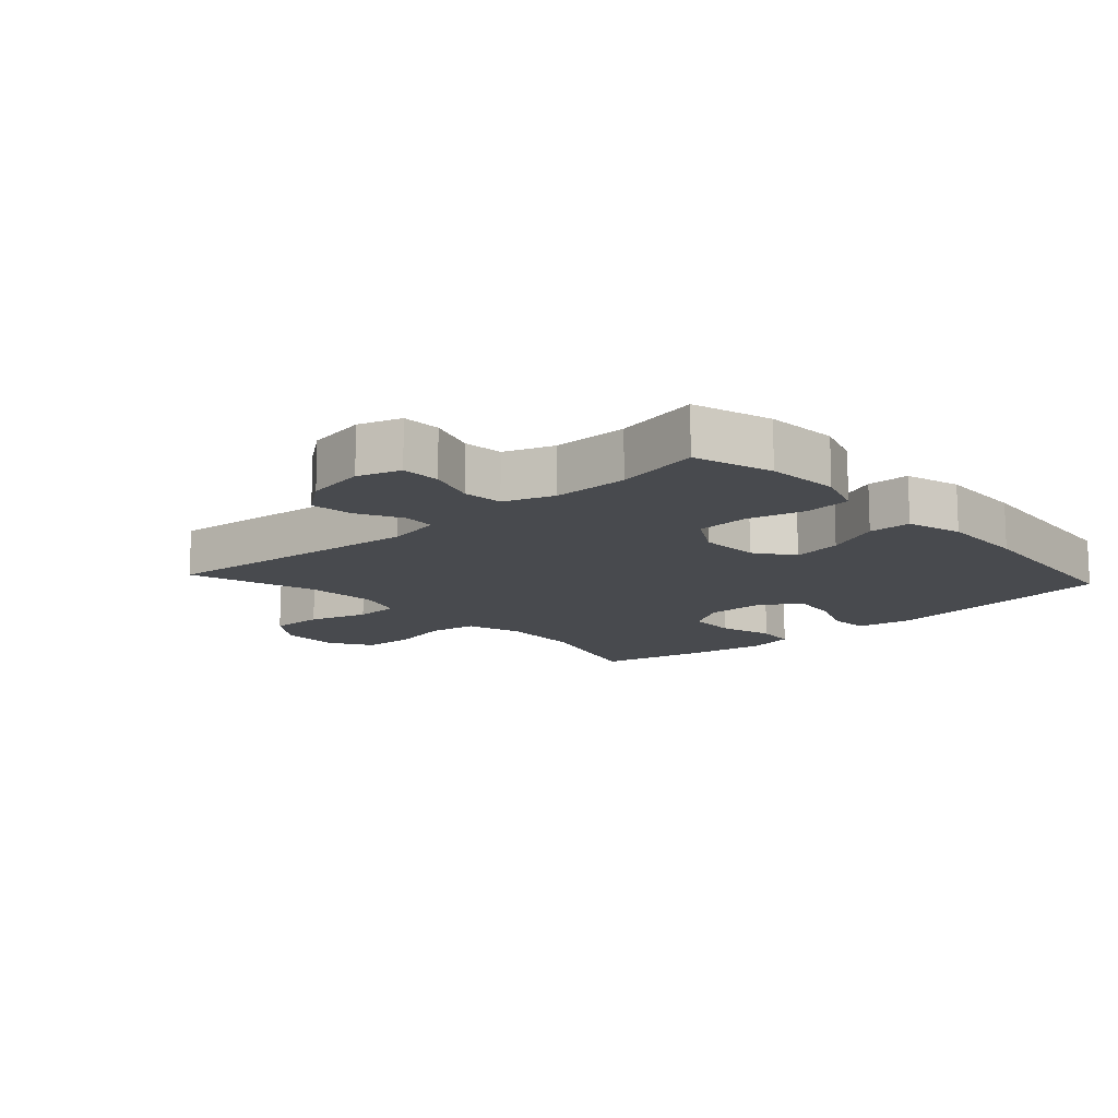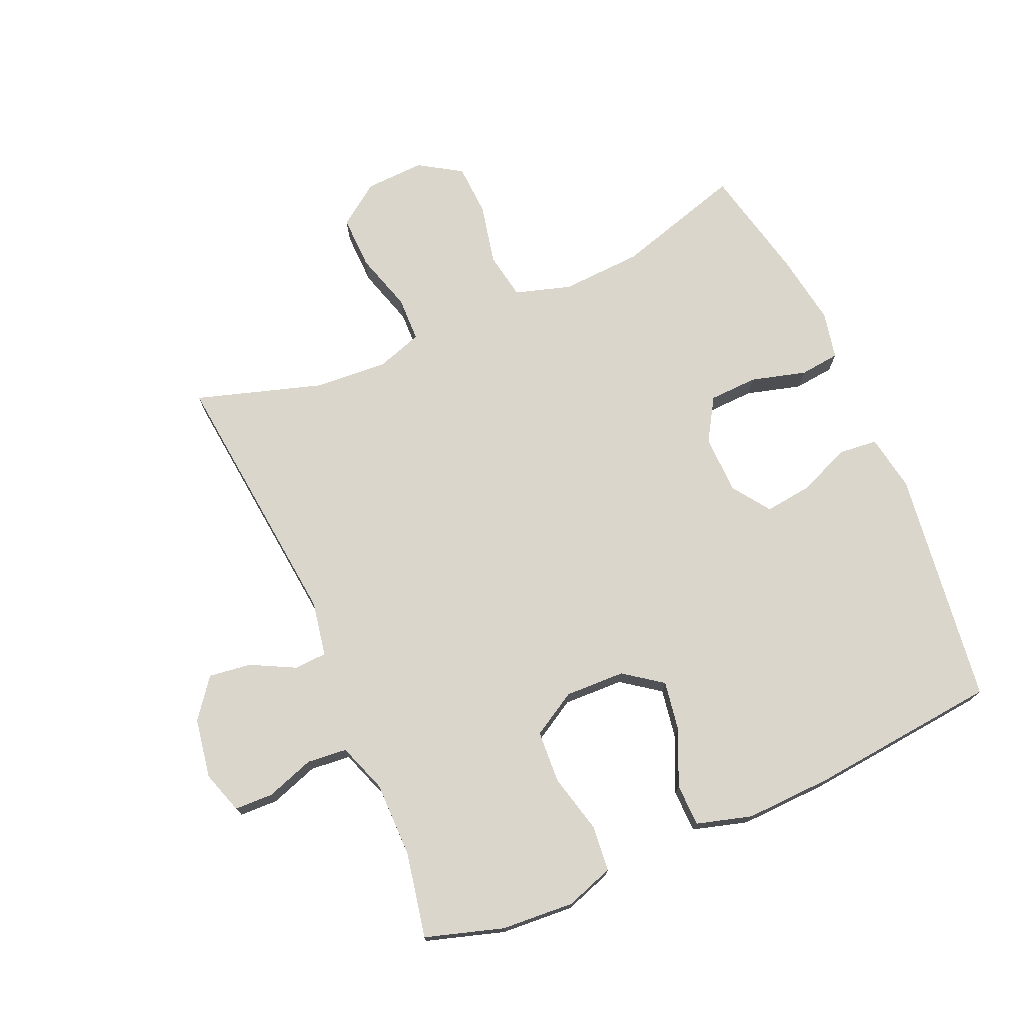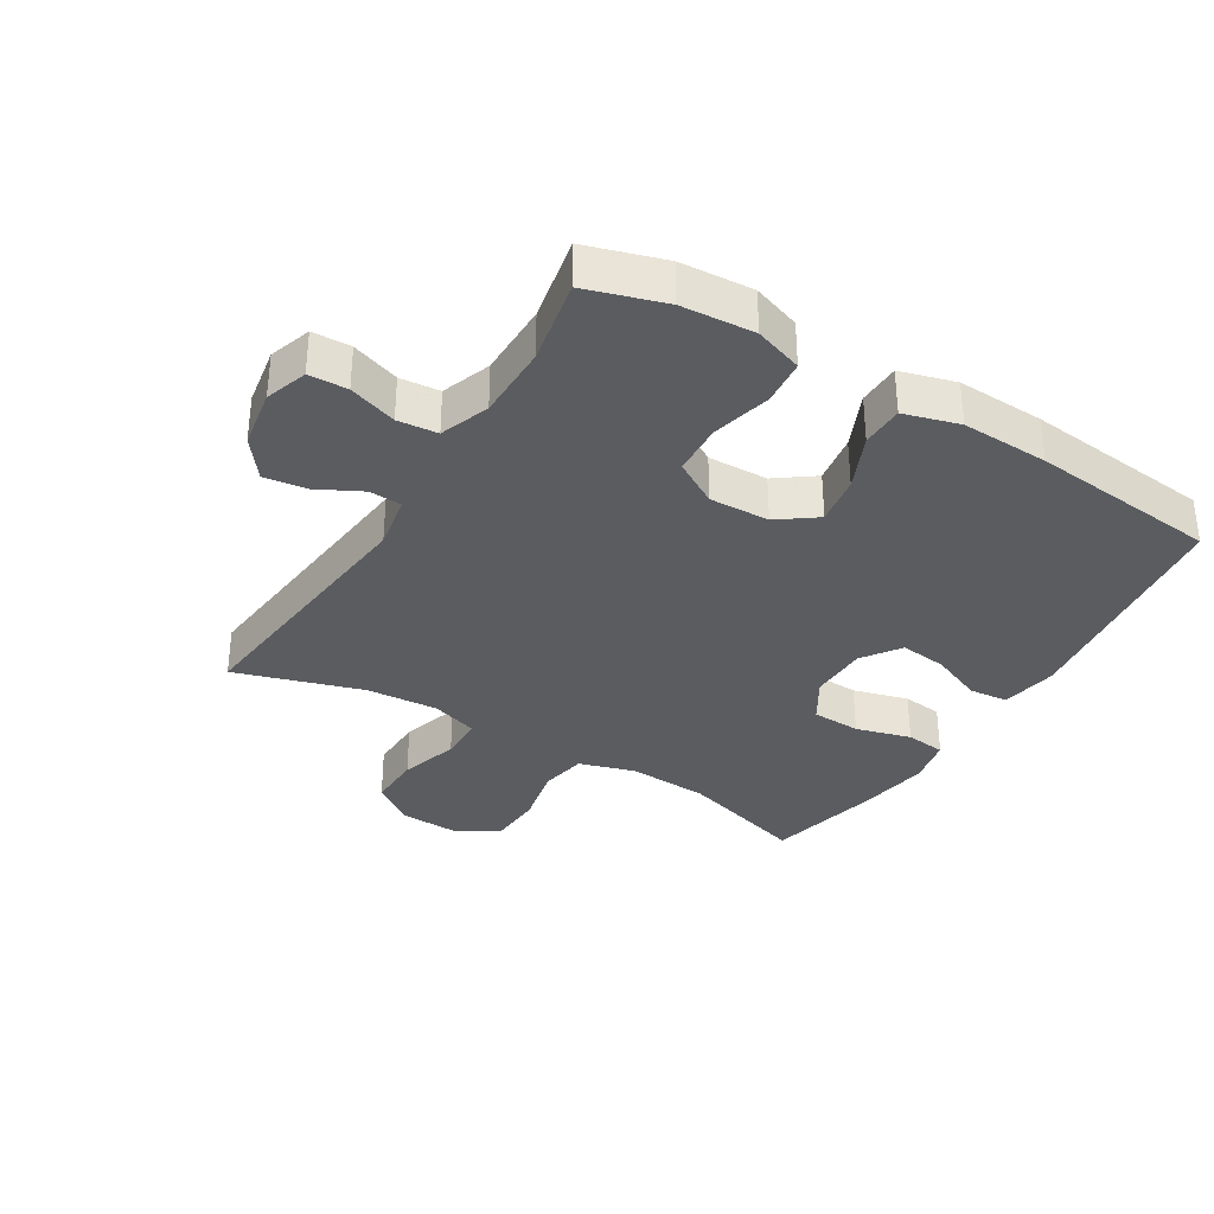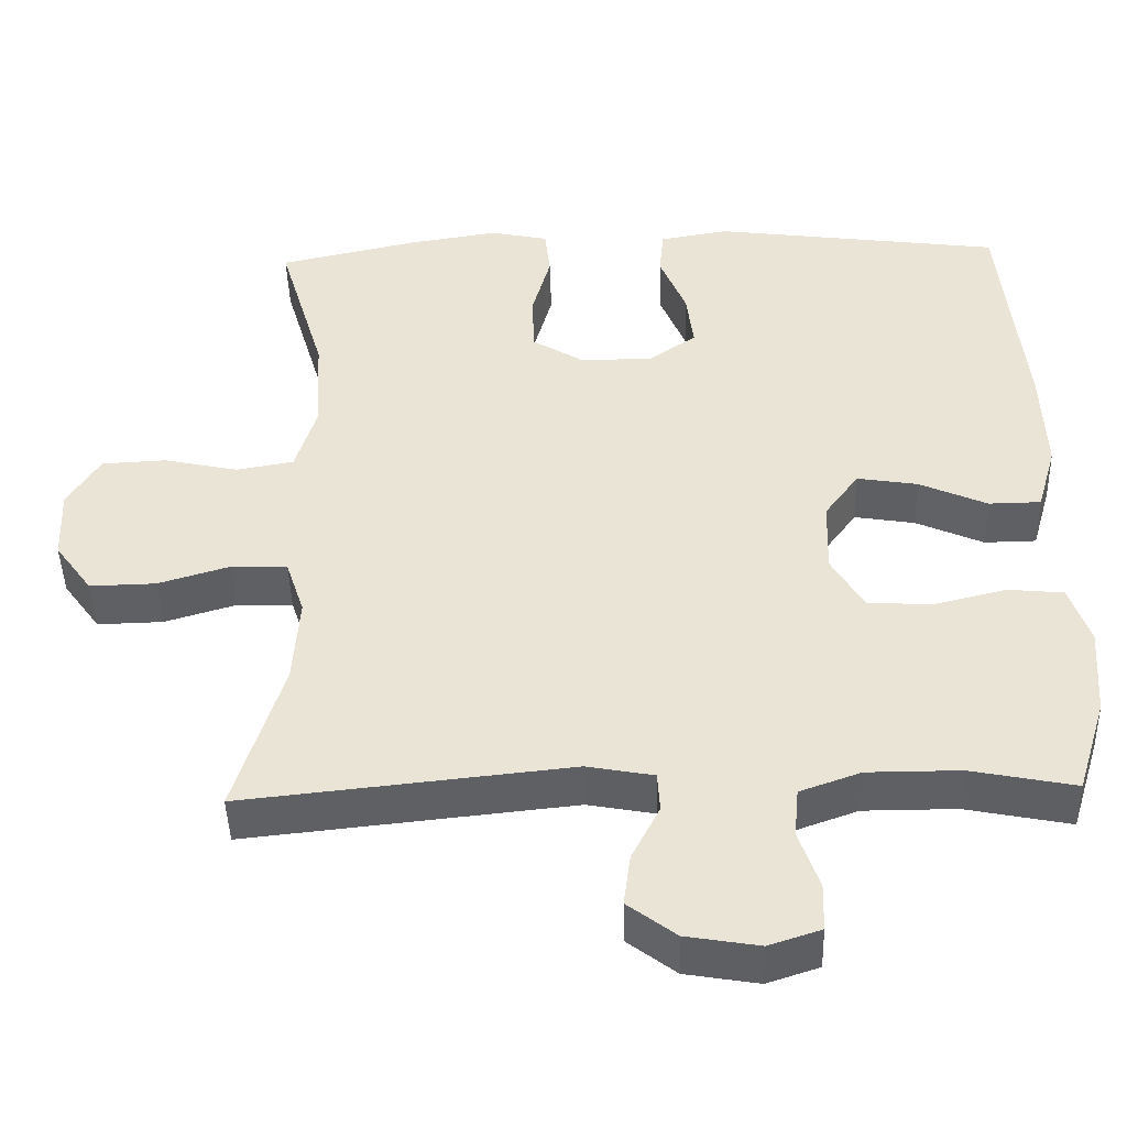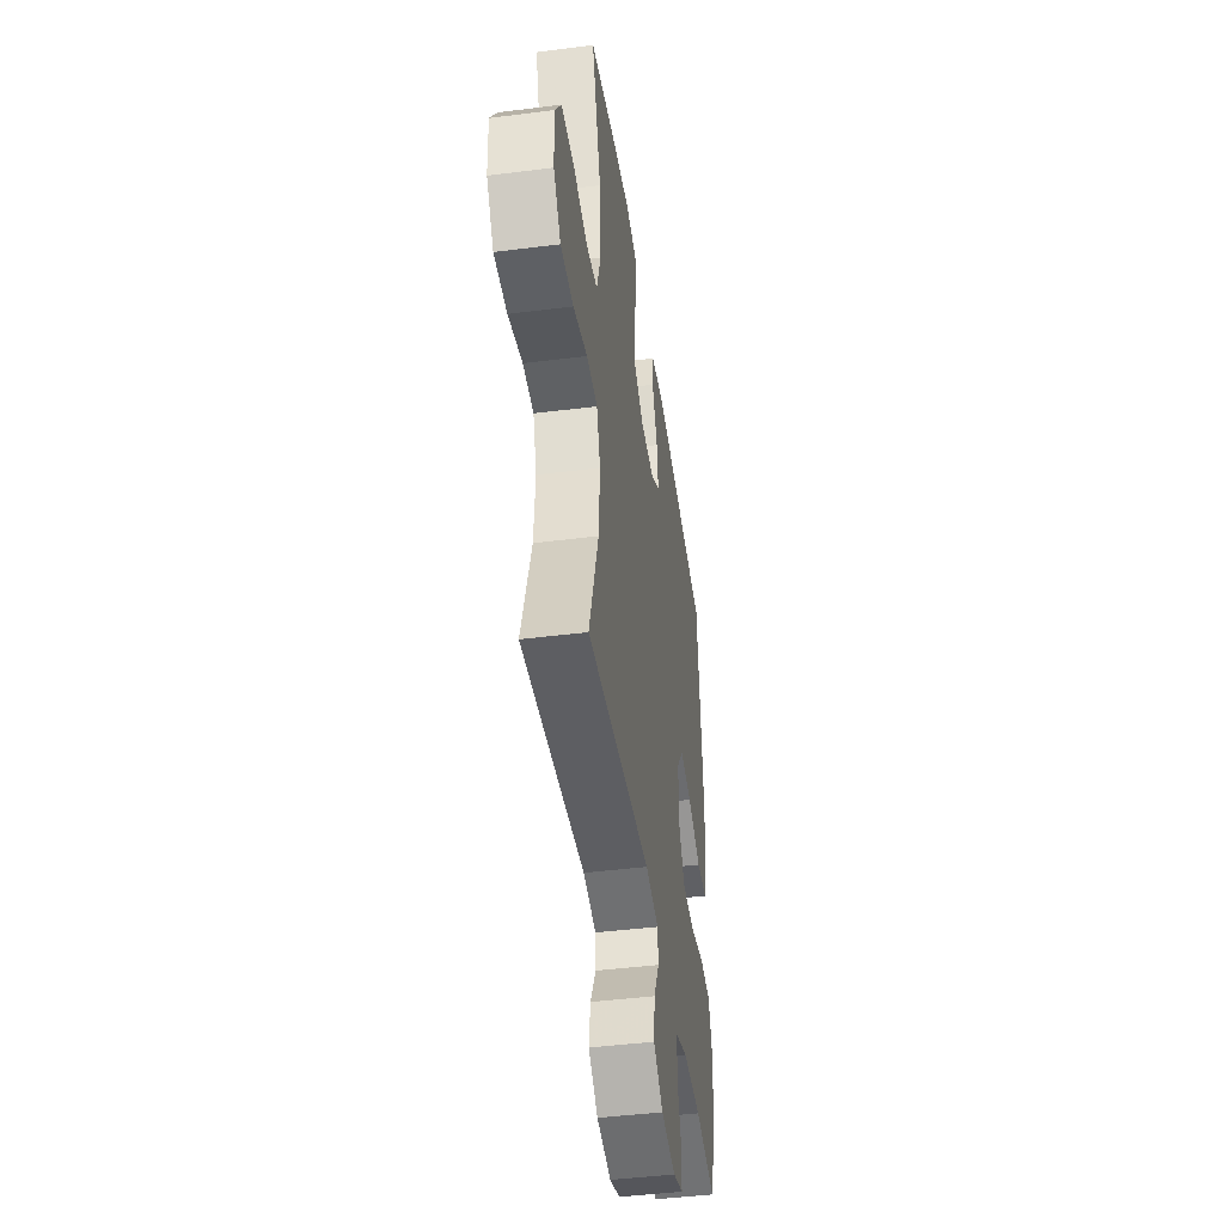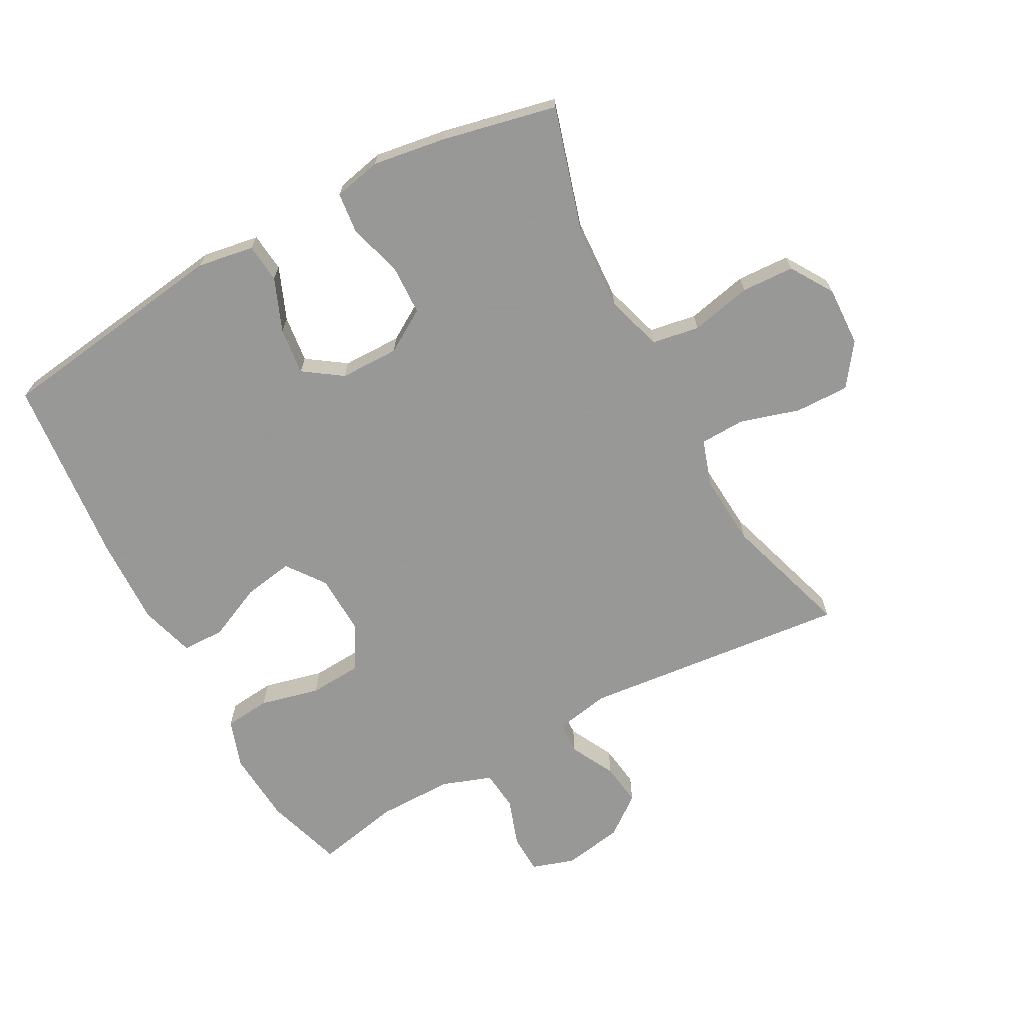
<metadata>
{"format":"obj","ext":"obj","renderer":"f3d","projection":"perspective","resolution":1024,"background":"white","views":[{"elev":-13.1,"azim":-137.7,"up":"+Y"},{"elev":73.6,"azim":-113.6,"up":"+Y"},{"elev":-34.0,"azim":-121.4,"up":"+Y"},{"elev":-45.0,"azim":-178.4,"up":"+Z"},{"elev":-44.5,"azim":98.4,"up":"+Z"},{"elev":-68.4,"azim":28.6,"up":"+Y"}]}
</metadata>
<code>
v -0.5 0.07 -0.5
v -0.538 0.07 -0.377
v -0.546 0.07 -0.262
v -0.52 0.07 -0.186
v -0.448 0.07 -0.179
v -0.354 0.07 -0.202
v -0.272 0.07 -0.197
v -0.231 0.07 -0.127
v -0.234 0.07 -0.032
v -0.278 0.07 0.028
v -0.356 0.07 0.015
v -0.443 0.07 -0.024
v -0.51 0.07 -0.023
v -0.535 0.07 0.064
v -0.53 0.07 0.202
v -0.5 0.07 0.5
v -0.128 0.07 0.55
v -0.039 0.07 0.535
v -0.033 0.07 0.474
v -0.067 0.07 0.391
v -0.076 0.07 0.317
v -0.016 0.07 0.275
v 0.077 0.07 0.274
v 0.144 0.07 0.315
v 0.147 0.07 0.392
v 0.123 0.07 0.479
v 0.13 0.07 0.542
v 0.205 0.07 0.558
v 0.32 0.07 0.54
v 0.5 0.07 0.5
v 0.44 0.07 0.298
v 0.433 0.07 0.17
v 0.46 0.07 0.082
v 0.534 0.07 0.069
v 0.63 0.07 0.09
v 0.713 0.07 0.086
v 0.755 0.07 0.019
v 0.751 0.07 -0.075
v 0.703 0.07 -0.141
v 0.618 0.07 -0.139
v 0.525 0.07 -0.111
v 0.454 0.07 -0.113
v 0.43 0.07 -0.186
v 0.438 0.07 -0.3
v 0.5 0.07 -0.5
v 0.08 0.07 -0.456
v -0.006 0.07 -0.472
v -0.009 0.07 -0.523
v 0.027 0.07 -0.593
v 0.036 0.07 -0.66
v -0.026 0.07 -0.707
v -0.12 0.07 -0.723
v -0.187 0.07 -0.701
v -0.189 0.07 -0.64
v -0.163 0.07 -0.564
v -0.169 0.07 -0.501
v -0.247 0.07 -0.473
v -0.366 0.07 -0.473
v -0.5 0 -0.5
v -0.538 0 -0.377
v -0.546 0 -0.262
v -0.52 0 -0.186
v -0.448 0 -0.179
v -0.354 0 -0.202
v -0.272 0 -0.197
v -0.231 0 -0.127
v -0.234 0 -0.032
v -0.278 0 0.028
v -0.356 0 0.015
v -0.443 0 -0.024
v -0.51 0 -0.023
v -0.535 0 0.064
v -0.53 0 0.202
v -0.5 0 0.5
v -0.128 0 0.55
v -0.039 0 0.535
v -0.033 0 0.474
v -0.067 0 0.391
v -0.076 0 0.317
v -0.016 0 0.275
v 0.077 0 0.274
v 0.144 0 0.315
v 0.147 0 0.392
v 0.123 0 0.479
v 0.13 0 0.542
v 0.205 0 0.558
v 0.32 0 0.54
v 0.5 0 0.5
v 0.44 0 0.298
v 0.433 0 0.17
v 0.46 0 0.082
v 0.534 0 0.069
v 0.63 0 0.09
v 0.713 0 0.086
v 0.755 0 0.019
v 0.751 0 -0.075
v 0.703 0 -0.141
v 0.618 0 -0.139
v 0.525 0 -0.111
v 0.454 0 -0.113
v 0.43 0 -0.186
v 0.438 0 -0.3
v 0.5 0 -0.5
v 0.08 0 -0.456
v -0.006 0 -0.472
v -0.009 0 -0.523
v 0.027 0 -0.593
v 0.036 0 -0.66
v -0.026 0 -0.707
v -0.12 0 -0.723
v -0.187 0 -0.701
v -0.189 0 -0.64
v -0.163 0 -0.564
v -0.169 0 -0.501
v -0.247 0 -0.473
v -0.366 0 -0.473
f 52 53 54 55
f 52 55 56
f 51 52 56
f 48 49 50 51
f 47 48 51 56
f 46 47 56 57
f 44 45 46
f 43 44 46 57
f 38 39 40 41
f 38 41 42
f 37 38 42
f 34 35 36 37
f 33 34 37 42
f 32 33 42 43
f 28 29 30 31
f 28 31 32
f 25 26 27 28
f 24 25 28 32
f 23 24 32 43
f 17 18 19 20
f 17 20 21
f 16 17 21
f 15 16 21 22
f 11 12 13 14
f 10 11 14 15
f 3 4 5 6
f 3 6 7
f 58 1 2 3
f 58 3 7
f 57 58 7 8
f 43 57 8
f 23 43 8 9
f 10 15 22 23
f 9 10 23
f 113 112 111 110
f 114 113 110
f 114 110 109
f 109 108 107 106
f 114 109 106 105
f 115 114 105 104
f 104 103 102
f 115 104 102 101
f 99 98 97 96
f 100 99 96
f 100 96 95
f 95 94 93 92
f 100 95 92 91
f 101 100 91 90
f 89 88 87 86
f 90 89 86
f 86 85 84 83
f 90 86 83 82
f 101 90 82 81
f 78 77 76 75
f 79 78 75
f 79 75 74
f 80 79 74 73
f 72 71 70 69
f 73 72 69 68
f 64 63 62 61
f 65 64 61
f 61 60 59 116
f 65 61 116
f 66 65 116 115
f 66 115 101
f 67 66 101 81
f 81 80 73 68
f 81 68 67
f 1 59 60 2
f 2 60 61 3
f 3 61 62 4
f 4 62 63 5
f 5 63 64 6
f 6 64 65 7
f 7 65 66 8
f 8 66 67 9
f 9 67 68 10
f 10 68 69 11
f 11 69 70 12
f 12 70 71 13
f 13 71 72 14
f 14 72 73 15
f 15 73 74 16
f 16 74 75 17
f 17 75 76 18
f 18 76 77 19
f 19 77 78 20
f 20 78 79 21
f 21 79 80 22
f 22 80 81 23
f 23 81 82 24
f 24 82 83 25
f 25 83 84 26
f 26 84 85 27
f 27 85 86 28
f 28 86 87 29
f 29 87 88 30
f 30 88 89 31
f 31 89 90 32
f 32 90 91 33
f 33 91 92 34
f 34 92 93 35
f 35 93 94 36
f 36 94 95 37
f 37 95 96 38
f 38 96 97 39
f 39 97 98 40
f 40 98 99 41
f 41 99 100 42
f 42 100 101 43
f 43 101 102 44
f 44 102 103 45
f 45 103 104 46
f 46 104 105 47
f 47 105 106 48
f 48 106 107 49
f 49 107 108 50
f 50 108 109 51
f 51 109 110 52
f 52 110 111 53
f 53 111 112 54
f 54 112 113 55
f 55 113 114 56
f 56 114 115 57
f 57 115 116 58
f 58 116 59 1

</code>
